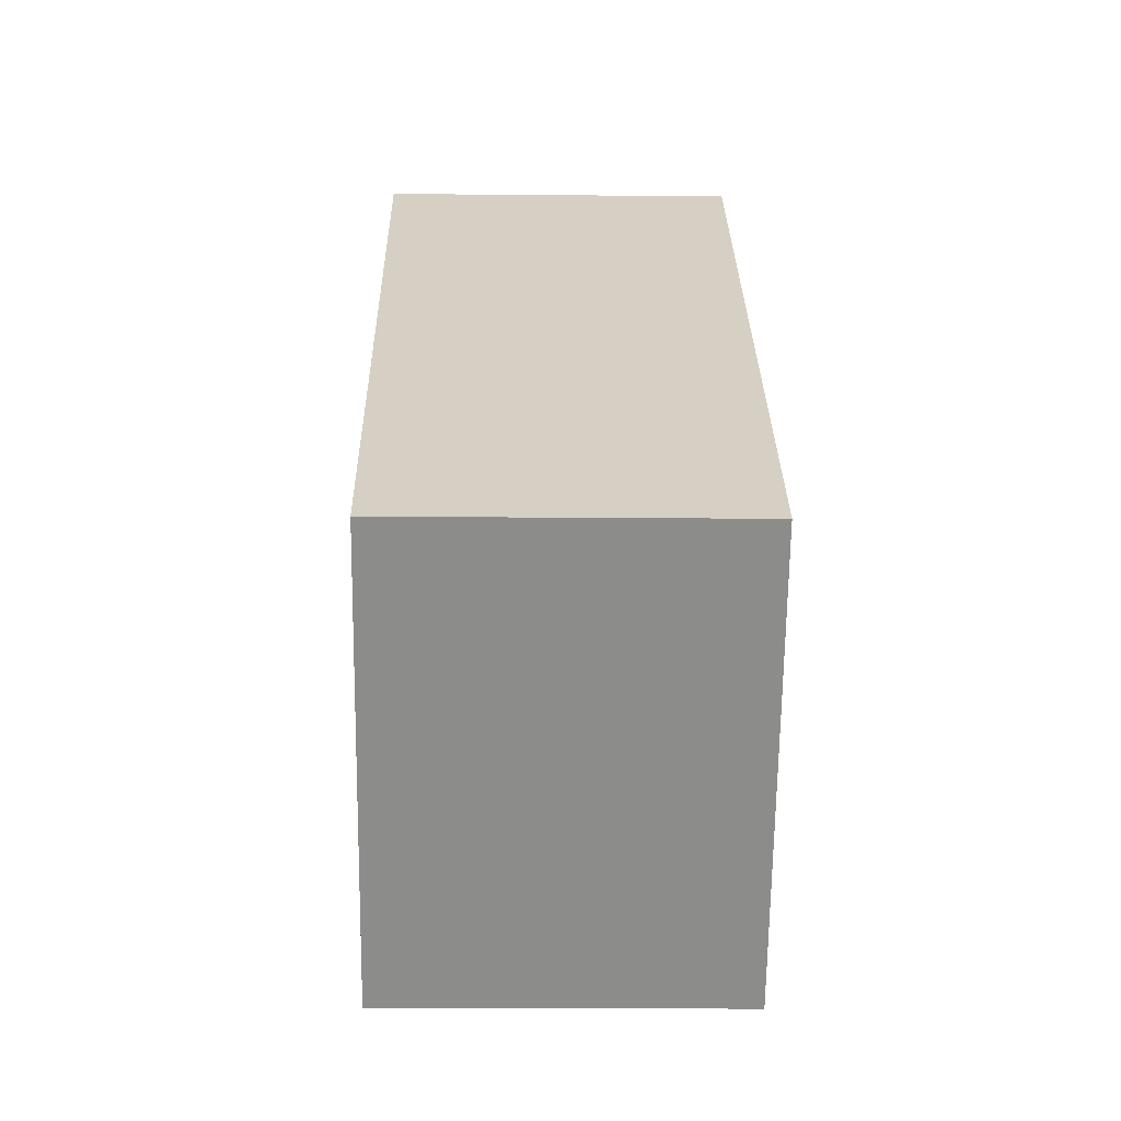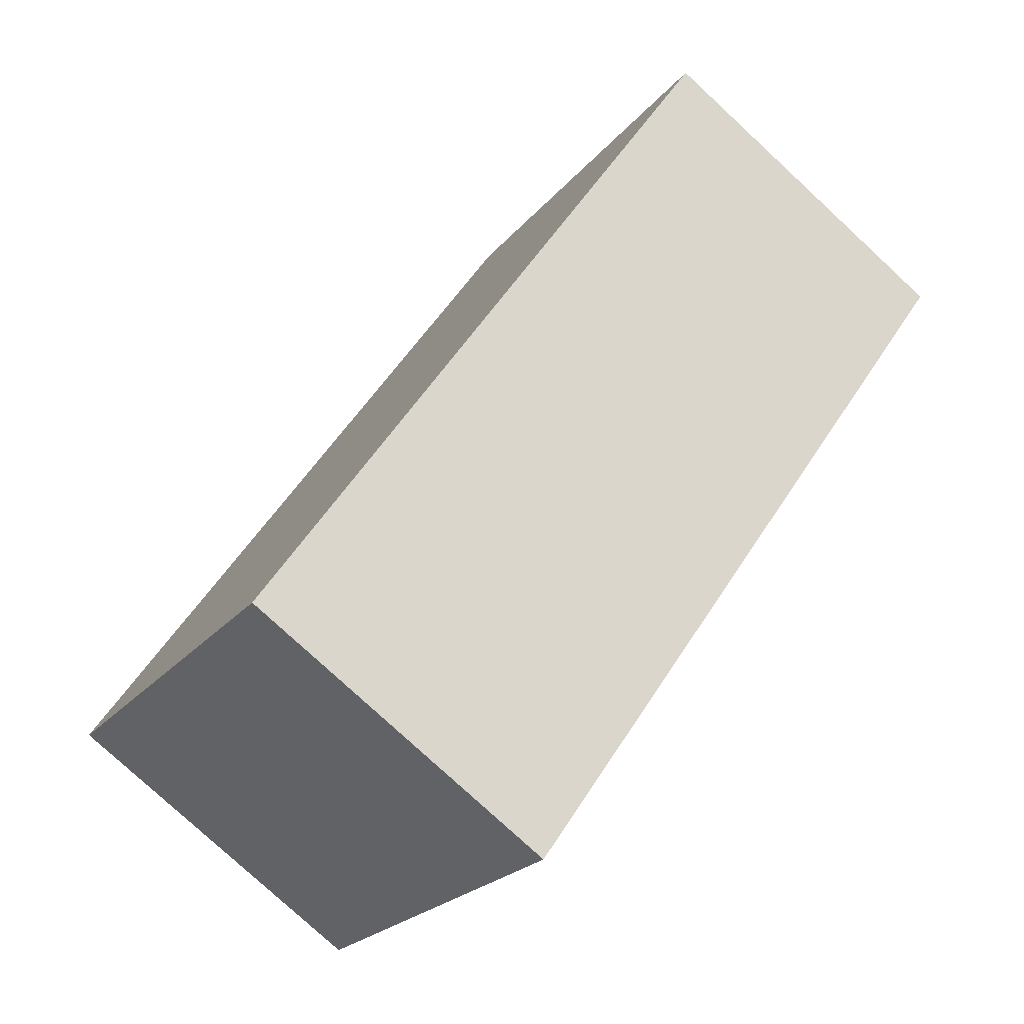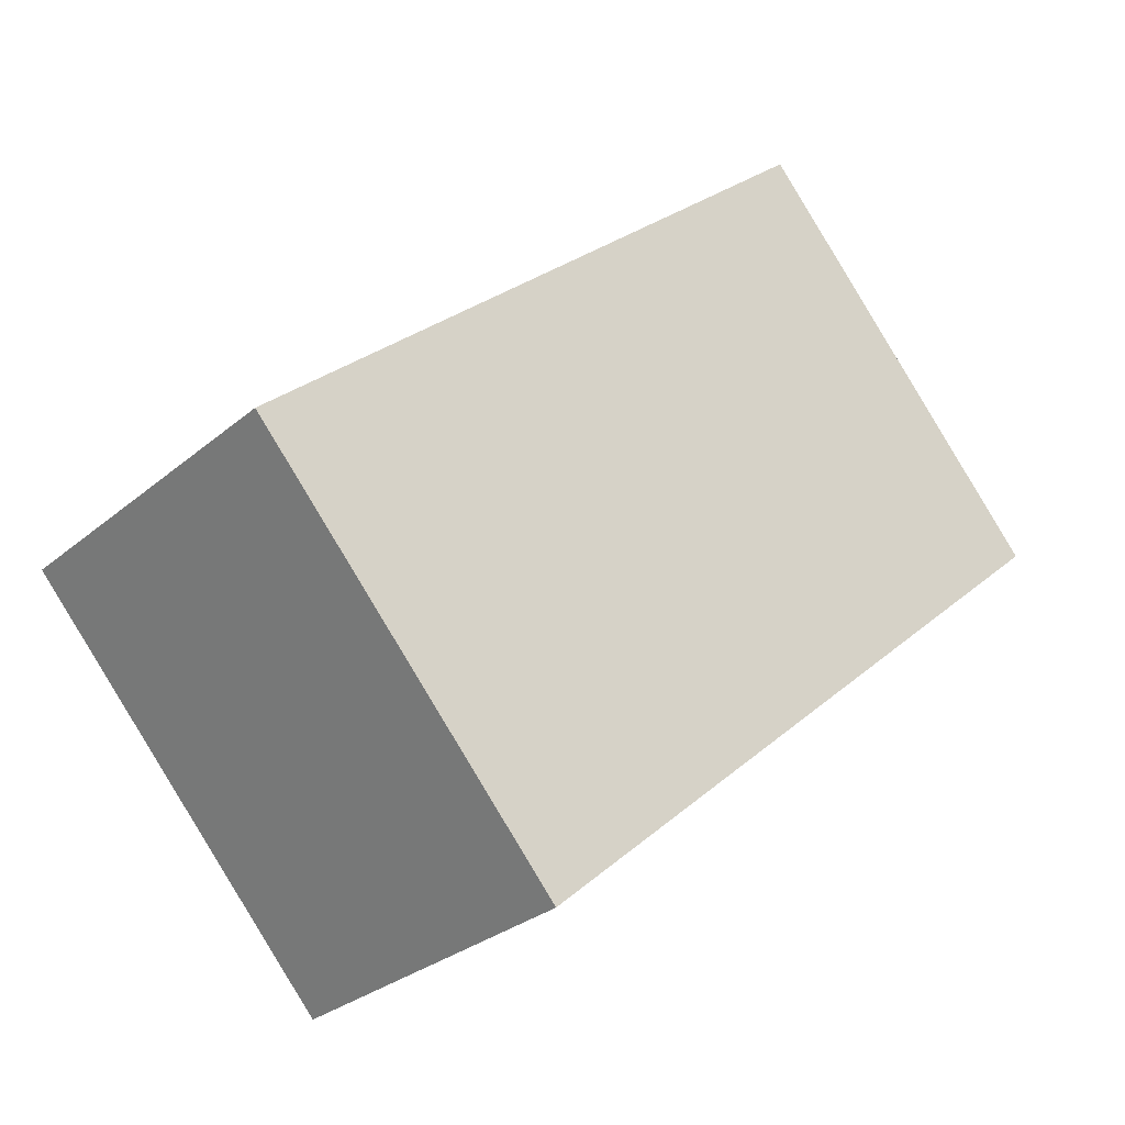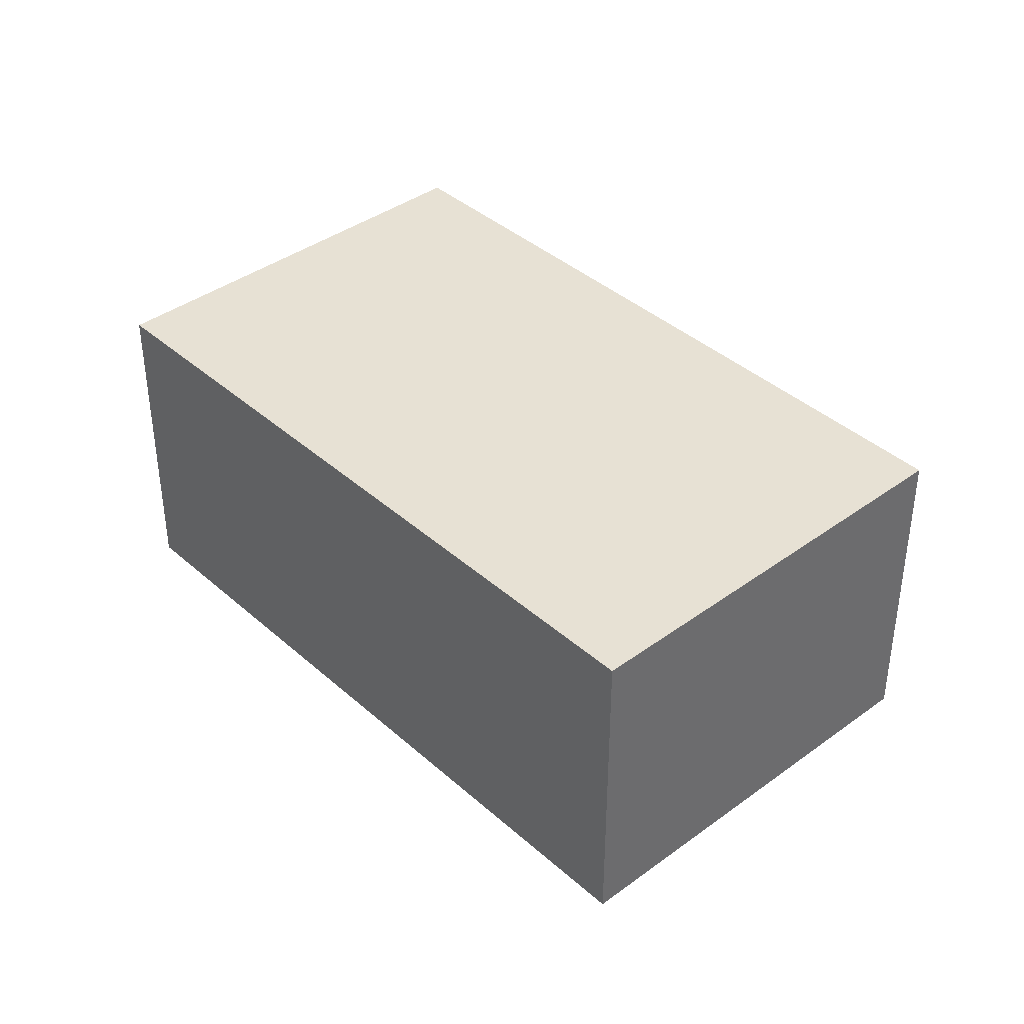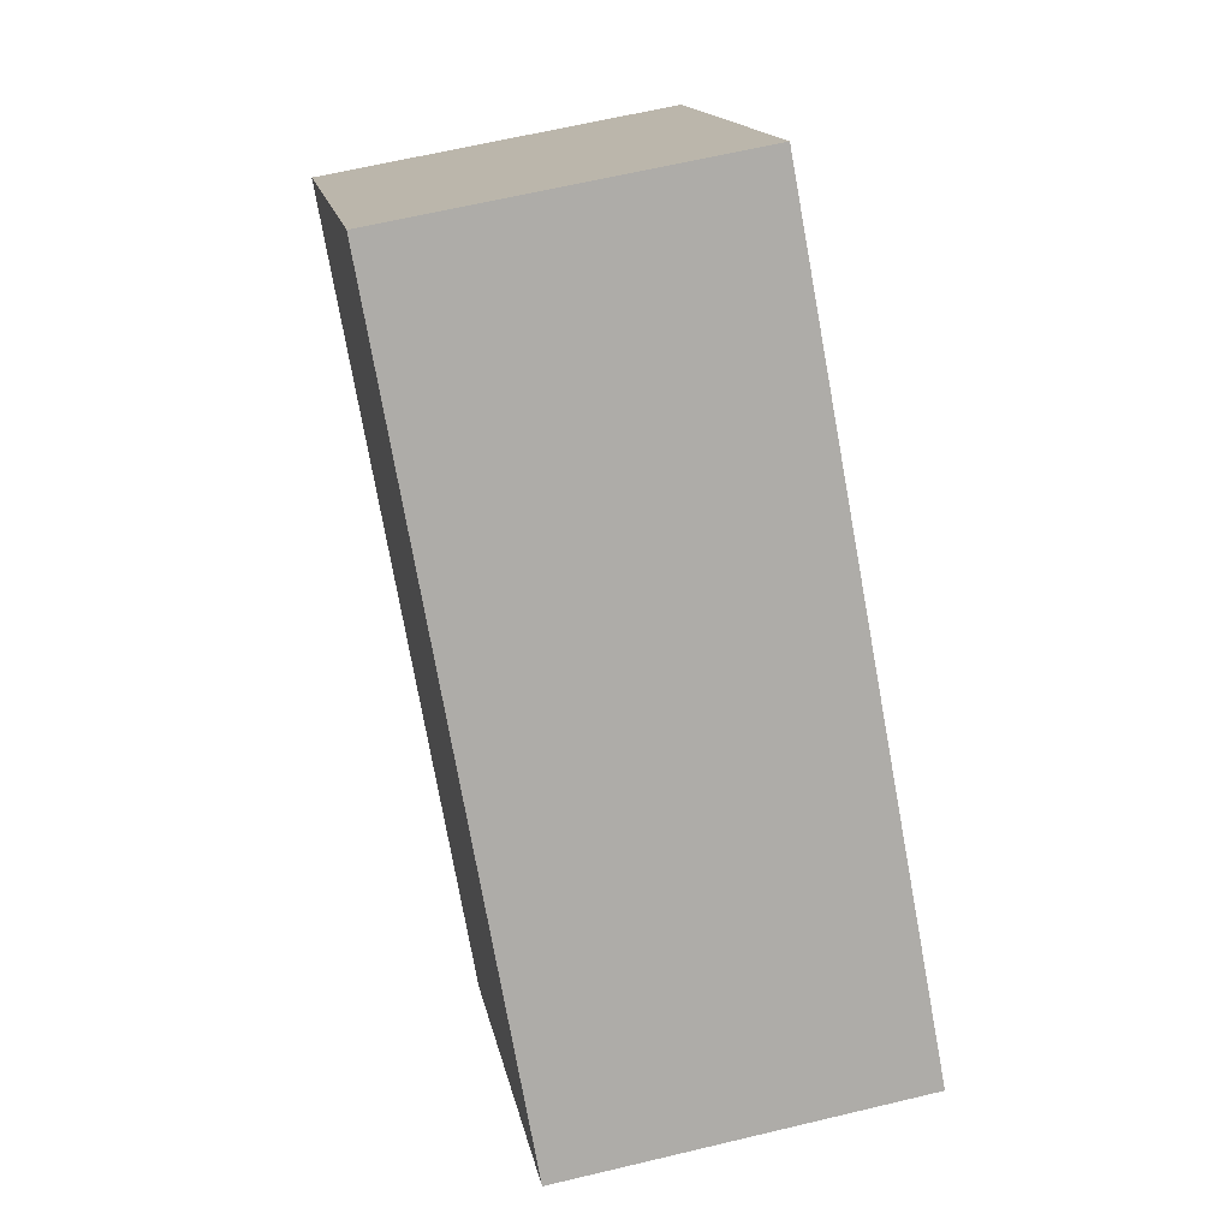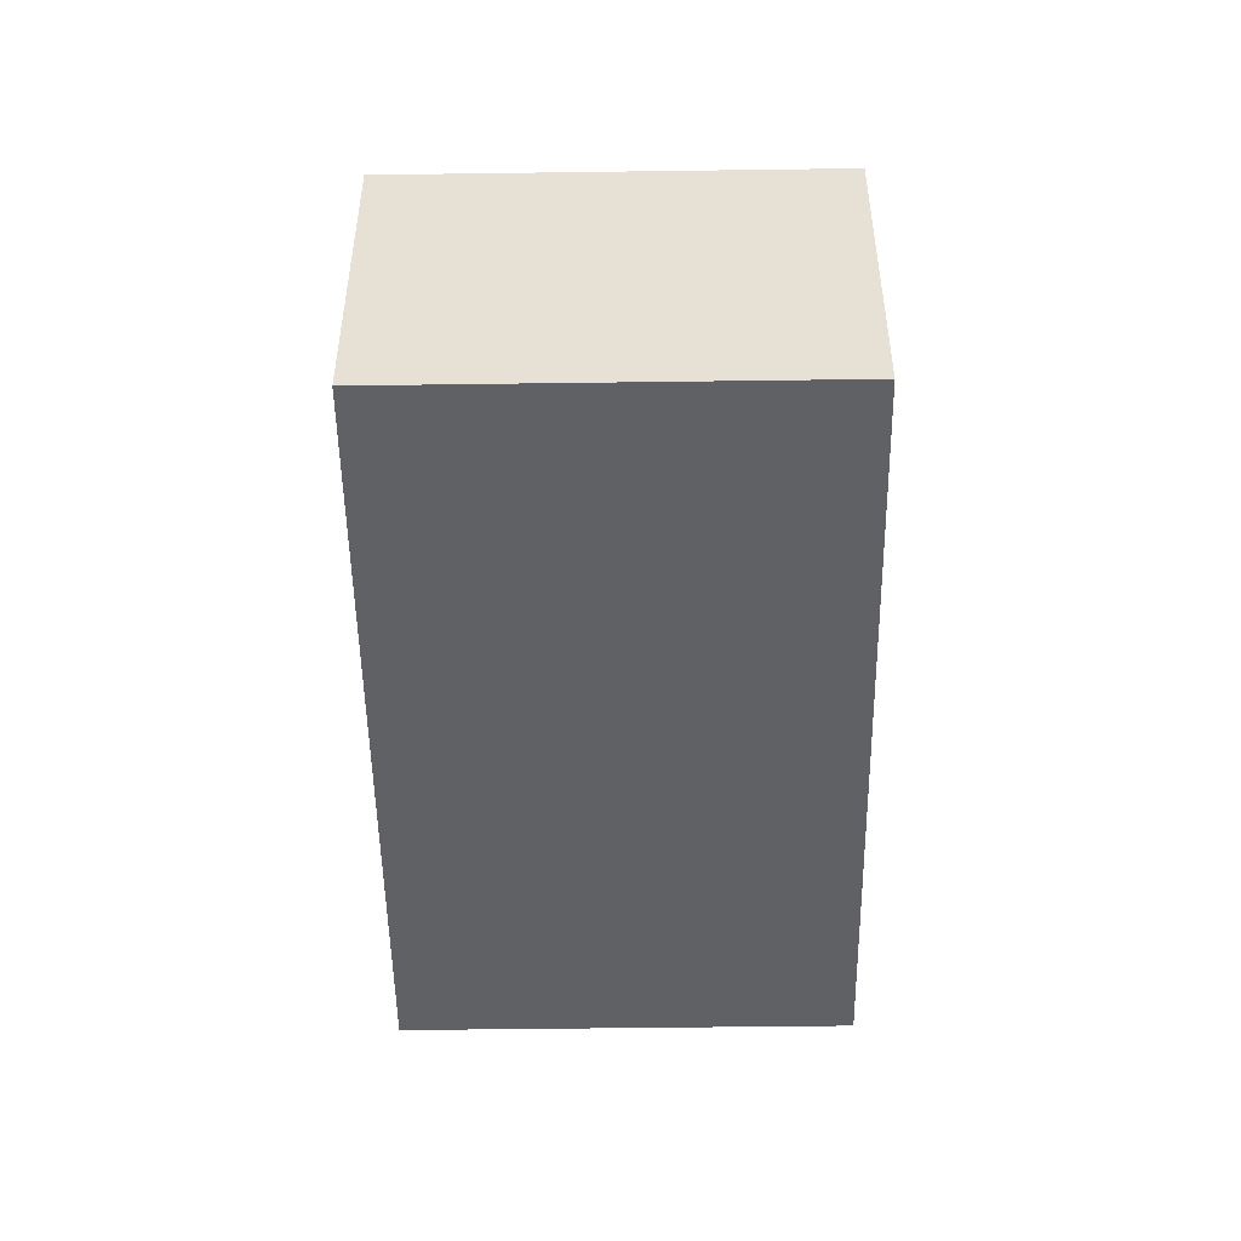
<metadata>
{"format":"obj","ext":"obj","renderer":"f3d","projection":"perspective","resolution":1024,"background":"white","views":[{"elev":-15.4,"azim":88.9,"up":"+Z"},{"elev":-78.3,"azim":-132.8,"up":"+Z"},{"elev":-28.9,"azim":141.2,"up":"+Z"},{"elev":39.5,"azim":89.1,"up":"+Y"},{"elev":62.8,"azim":76.3,"up":"+Z"},{"elev":-50.3,"azim":-47.7,"up":"+Y"}]}
</metadata>
<code>
v  0 1.789 1.095e-16
v  4.7 1.789 -0.933
v  3.103 1.789 -2.741
v  1.597 1.789 1.809
v  3.103 1.678e-16 -2.741
v  0 0 0
v  1.597 -1.108e-16 1.809
v  4.7 5.713e-17 -0.933
g defaultobject
f 1 2 3
f 2 1 4
f 5 1 3
f 1 5 6
f 6 4 1
f 4 6 7
f 7 2 4
f 2 7 8
f 8 3 2
f 3 8 5
f 8 6 5
f 6 8 7

</code>
